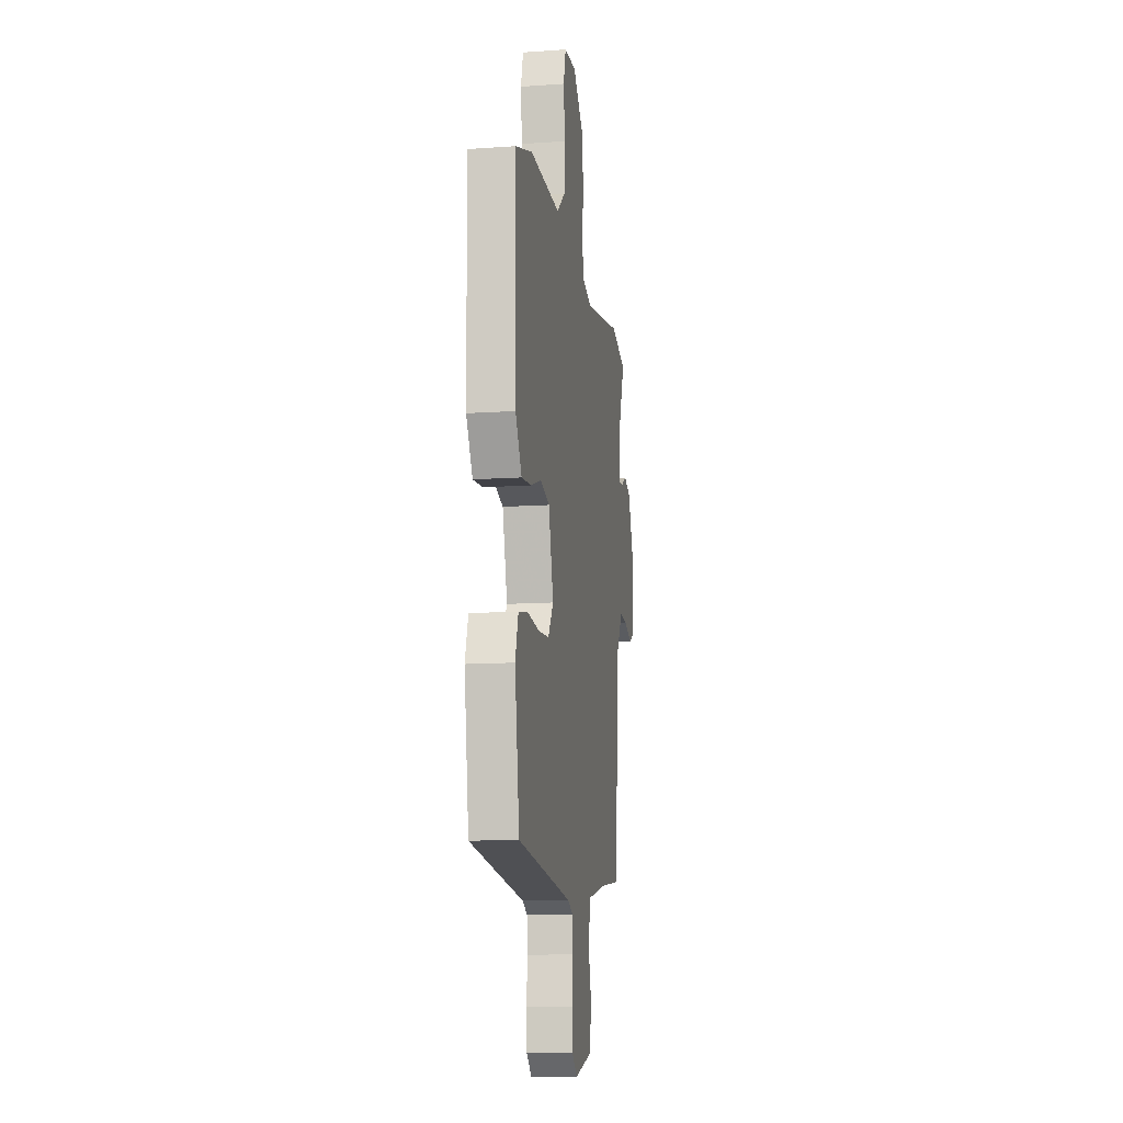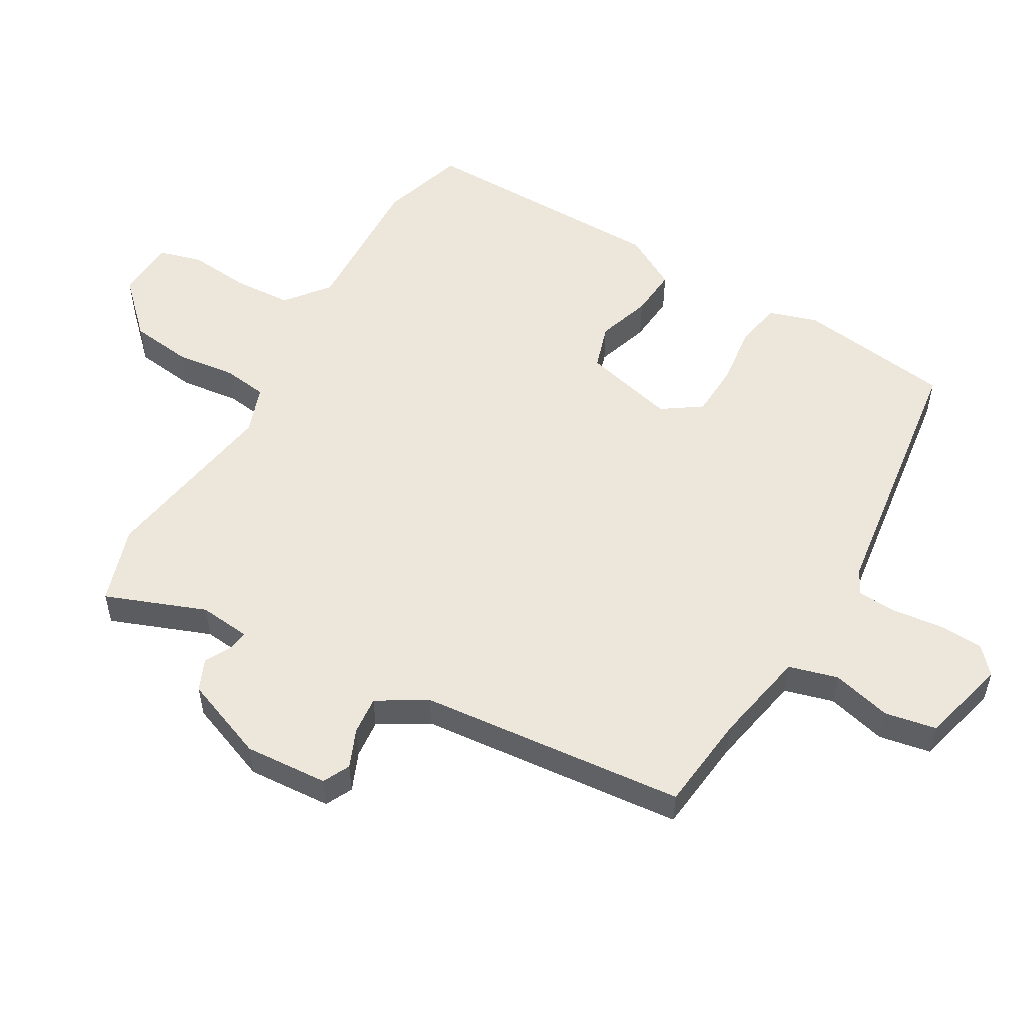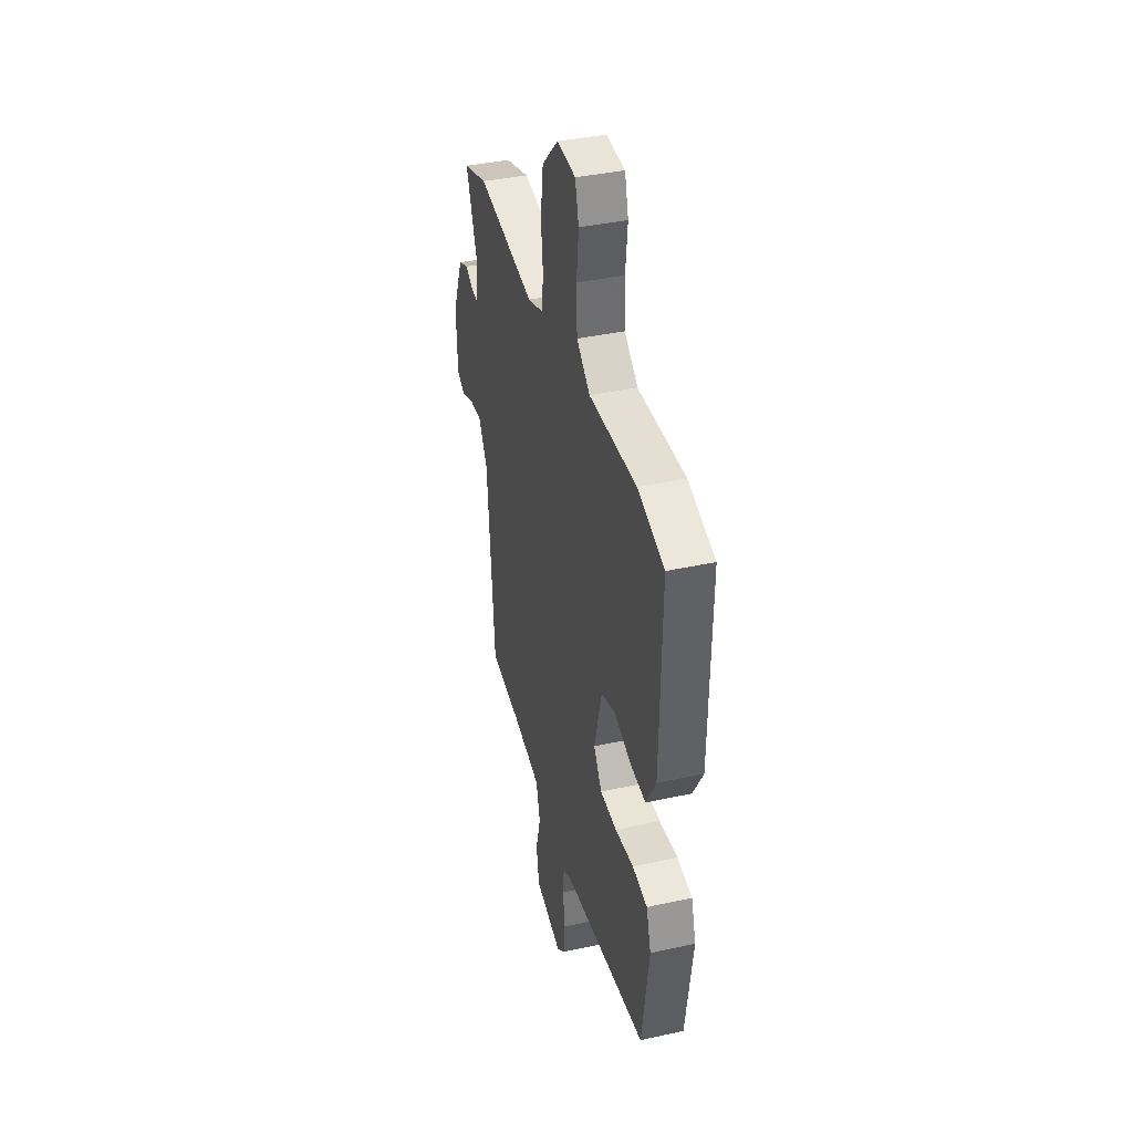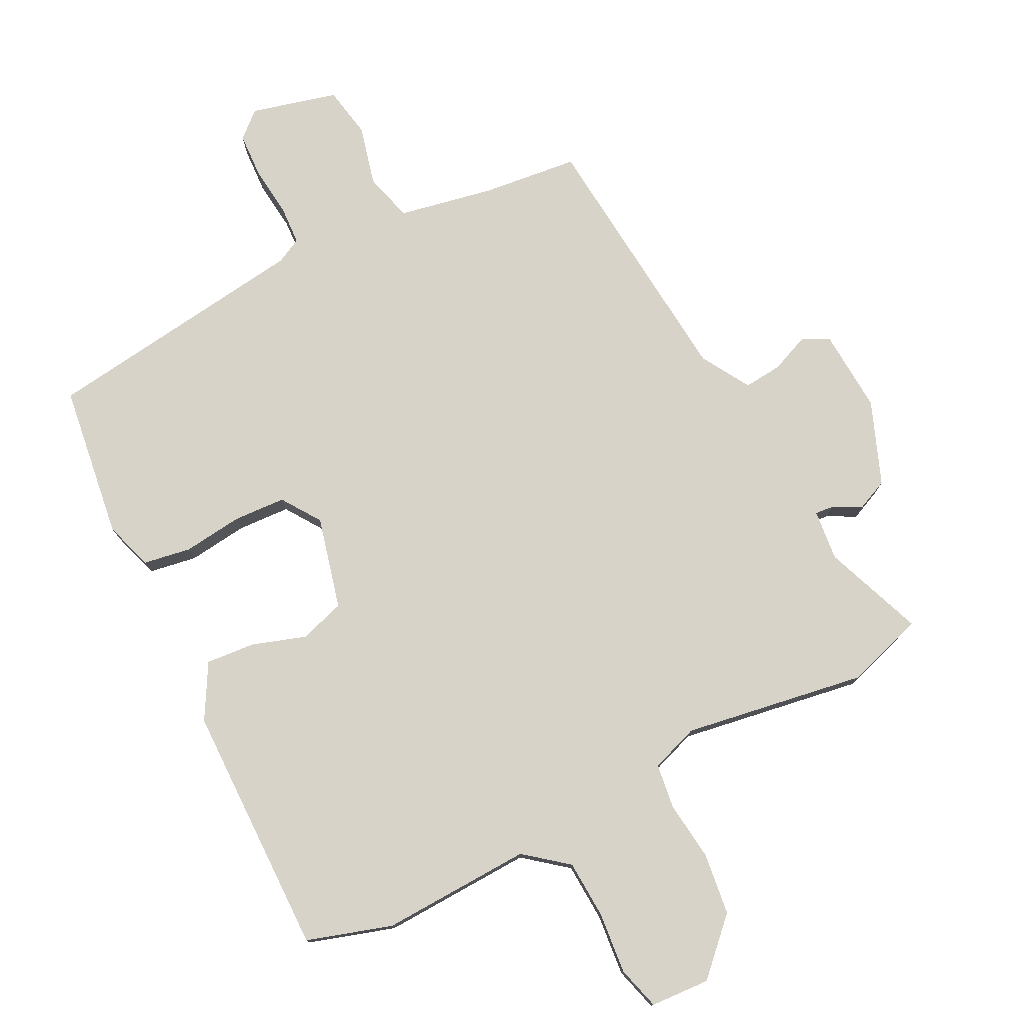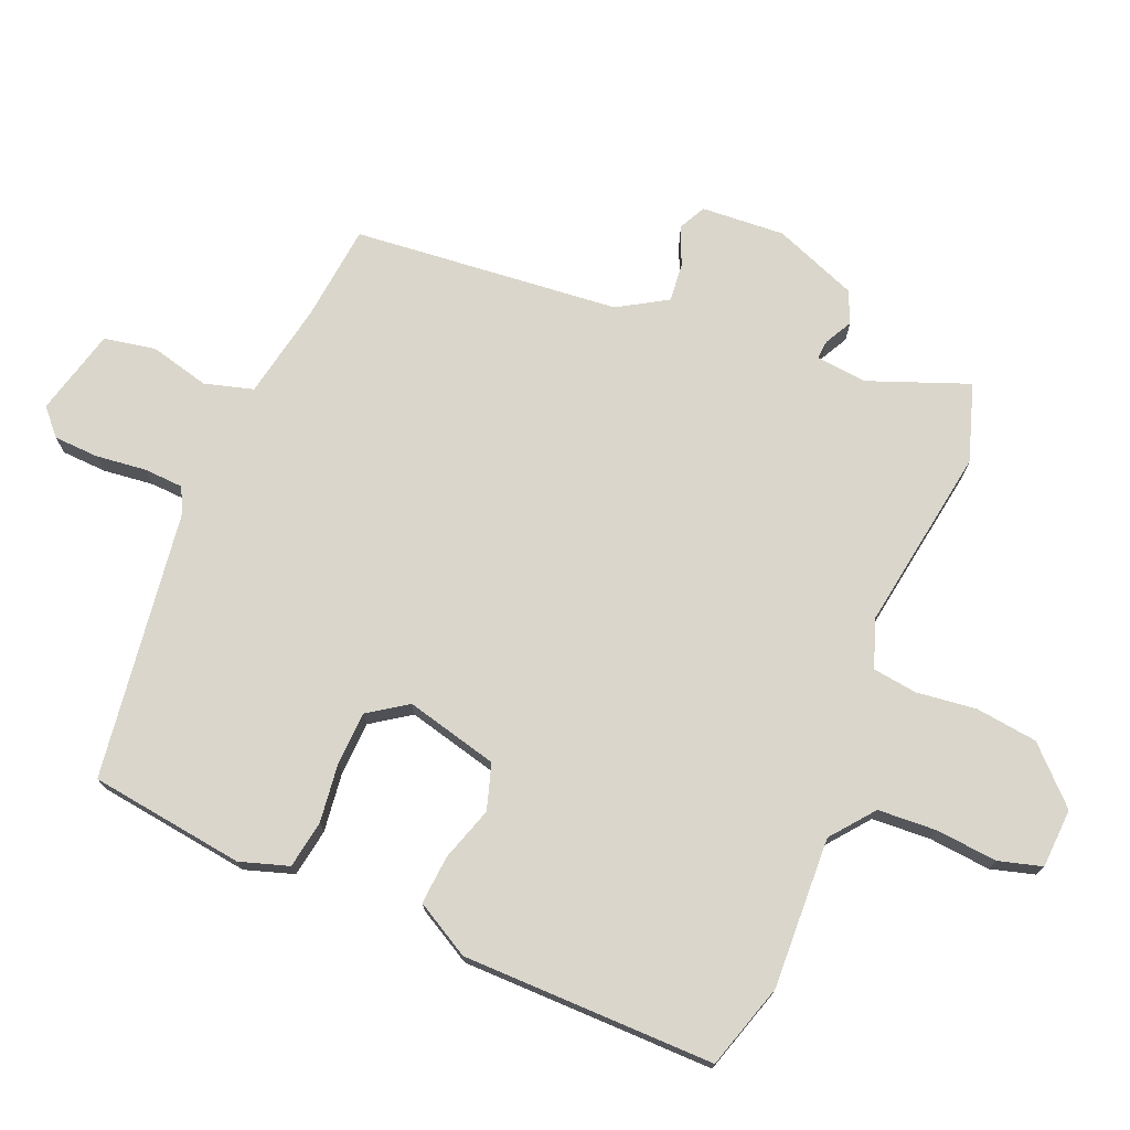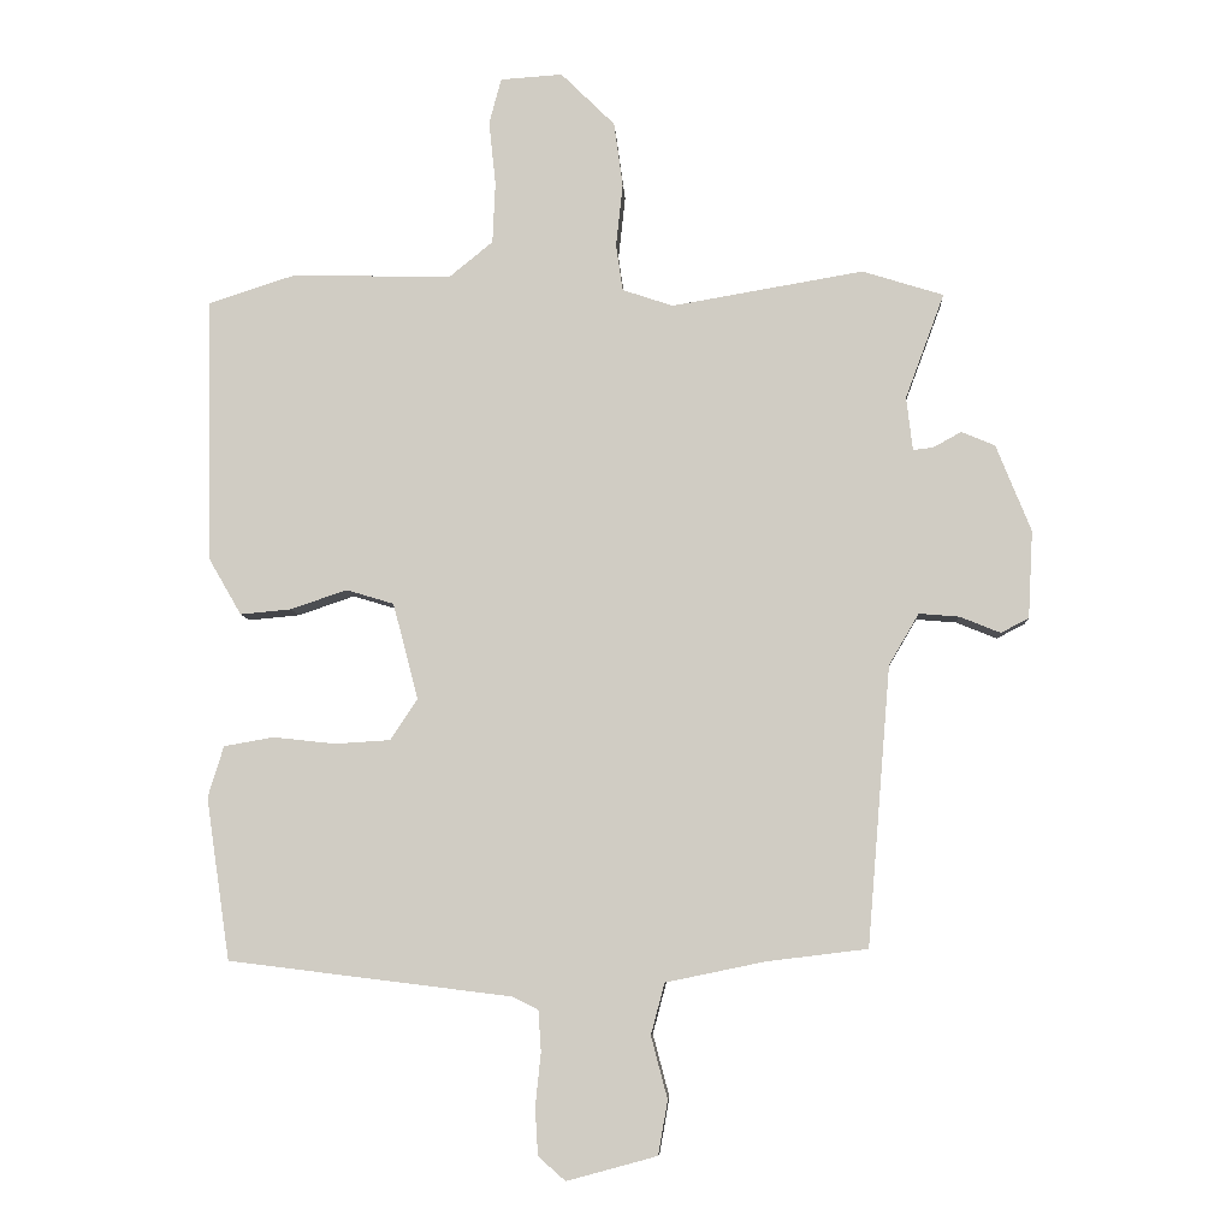
<metadata>
{"format":"obj","ext":"obj","renderer":"f3d","projection":"perspective","resolution":1024,"background":"white","views":[{"elev":-12.1,"azim":-80.6,"up":"+Z"},{"elev":53.6,"azim":119.4,"up":"+Y"},{"elev":38.8,"azim":-105.4,"up":"+Z"},{"elev":77.1,"azim":-27.4,"up":"+Y"},{"elev":73.8,"azim":-68.1,"up":"+Y"},{"elev":-7.2,"azim":3.2,"up":"+Z"}]}
</metadata>
<code>
v 0.432 0.07 0.521
v 0.551 0.07 0.484
v 0.494 0.07 0.33
v 0.503 0.07 0.252
v 0.532 0.07 0.255
v 0.574 0.07 0.278
v 0.623 0.07 0.257
v 0.674 0.07 0.13
v 0.667 0.07 0.002
v 0.626 0.07 -0.019
v 0.567 0.07 0.005
v 0.508 0.07 0.01
v 0.464 0.07 -0.065
v 0.43 0.07 -0.474
v 0.282 0.07 -0.492
v 0.137 0.07 -0.522
v 0.117 0.07 -0.597
v 0.141 0.07 -0.688
v 0.127 0.07 -0.767
v -0.005 0.07 -0.803
v -0.045 0.07 -0.768
v -0.049 0.07 -0.699
v -0.041 0.07 -0.621
v -0.045 0.07 -0.561
v -0.084 0.07 -0.542
v -0.497 0.07 -0.491
v -0.532 0.07 -0.254
v -0.509 0.07 -0.179
v -0.436 0.07 -0.166
v -0.345 0.07 -0.176
v -0.264 0.07 -0.171
v -0.224 0.07 -0.111
v -0.261 0.07 0.03
v -0.331 0.07 0.051
v -0.413 0.07 0.023
v -0.488 0.07 0.016
v -0.536 0.07 0.099
v -0.544 0.07 0.486
v -0.414 0.07 0.528
v -0.183 0.07 0.521
v -0.118 0.07 0.574
v -0.114 0.07 0.664
v -0.124 0.07 0.758
v -0.106 0.07 0.825
v -0.015 0.07 0.831
v 0.064 0.07 0.753
v 0.077 0.07 0.658
v 0.067 0.07 0.566
v 0.077 0.07 0.498
v 0.151 0.07 0.473
v 0.432 0 0.521
v 0.551 0 0.484
v 0.494 0 0.33
v 0.503 0 0.252
v 0.532 0 0.255
v 0.574 0 0.278
v 0.623 0 0.257
v 0.674 0 0.13
v 0.667 0 0.002
v 0.626 0 -0.019
v 0.567 0 0.005
v 0.508 0 0.01
v 0.464 0 -0.065
v 0.43 0 -0.474
v 0.282 0 -0.492
v 0.137 0 -0.522
v 0.117 0 -0.597
v 0.141 0 -0.688
v 0.127 0 -0.767
v -0.005 0 -0.803
v -0.045 0 -0.768
v -0.049 0 -0.699
v -0.041 0 -0.621
v -0.045 0 -0.561
v -0.084 0 -0.542
v -0.497 0 -0.491
v -0.532 0 -0.254
v -0.509 0 -0.179
v -0.436 0 -0.166
v -0.345 0 -0.176
v -0.264 0 -0.171
v -0.224 0 -0.111
v -0.261 0 0.03
v -0.331 0 0.051
v -0.413 0 0.023
v -0.488 0 0.016
v -0.536 0 0.099
v -0.544 0 0.486
v -0.414 0 0.528
v -0.183 0 0.521
v -0.118 0 0.574
v -0.114 0 0.664
v -0.124 0 0.758
v -0.106 0 0.825
v -0.015 0 0.831
v 0.064 0 0.753
v 0.077 0 0.658
v 0.067 0 0.566
v 0.077 0 0.498
v 0.151 0 0.473
f 46 47 48
f 45 46 48
f 44 45 48
f 43 44 48
f 42 43 48
f 41 42 48 49
f 40 41 49
f 40 49 50
f 39 40 50
f 38 39 50
f 37 38 50
f 36 37 50
f 35 36 50
f 34 35 50
f 28 29 30
f 27 28 30
f 26 27 30
f 25 26 30
f 24 25 30 31
f 21 22 23
f 20 21 23
f 19 20 23
f 18 19 23
f 17 18 23
f 16 17 23 24
f 13 14 15
f 13 15 16
f 24 31 32
f 16 24 32
f 13 16 32
f 12 13 32
f 9 10 11
f 8 9 11
f 7 8 11
f 6 7 11
f 5 6 11
f 1 2 3
f 50 1 3
f 34 50 3
f 33 34 3
f 33 3 4
f 32 33 4
f 12 32 4
f 4 5 11 12
f 98 97 96
f 98 96 95
f 98 95 94
f 98 94 93
f 98 93 92
f 99 98 92 91
f 99 91 90
f 100 99 90
f 100 90 89
f 100 89 88
f 100 88 87
f 100 87 86
f 100 86 85
f 100 85 84
f 80 79 78
f 80 78 77
f 80 77 76
f 80 76 75
f 81 80 75 74
f 73 72 71
f 73 71 70
f 73 70 69
f 73 69 68
f 73 68 67
f 74 73 67 66
f 65 64 63
f 66 65 63
f 82 81 74
f 82 74 66
f 82 66 63
f 82 63 62
f 61 60 59
f 61 59 58
f 61 58 57
f 61 57 56
f 61 56 55
f 53 52 51
f 53 51 100
f 53 100 84
f 53 84 83
f 54 53 83
f 54 83 82
f 54 82 62
f 62 61 55 54
f 1 51 52 2
f 2 52 53 3
f 3 53 54 4
f 4 54 55 5
f 5 55 56 6
f 6 56 57 7
f 7 57 58 8
f 8 58 59 9
f 9 59 60 10
f 10 60 61 11
f 11 61 62 12
f 12 62 63 13
f 13 63 64 14
f 14 64 65 15
f 15 65 66 16
f 16 66 67 17
f 17 67 68 18
f 18 68 69 19
f 19 69 70 20
f 20 70 71 21
f 21 71 72 22
f 22 72 73 23
f 23 73 74 24
f 24 74 75 25
f 25 75 76 26
f 26 76 77 27
f 27 77 78 28
f 28 78 79 29
f 29 79 80 30
f 30 80 81 31
f 31 81 82 32
f 32 82 83 33
f 33 83 84 34
f 34 84 85 35
f 35 85 86 36
f 36 86 87 37
f 37 87 88 38
f 38 88 89 39
f 39 89 90 40
f 40 90 91 41
f 41 91 92 42
f 42 92 93 43
f 43 93 94 44
f 44 94 95 45
f 45 95 96 46
f 46 96 97 47
f 47 97 98 48
f 48 98 99 49
f 49 99 100 50
f 50 100 51 1

</code>
